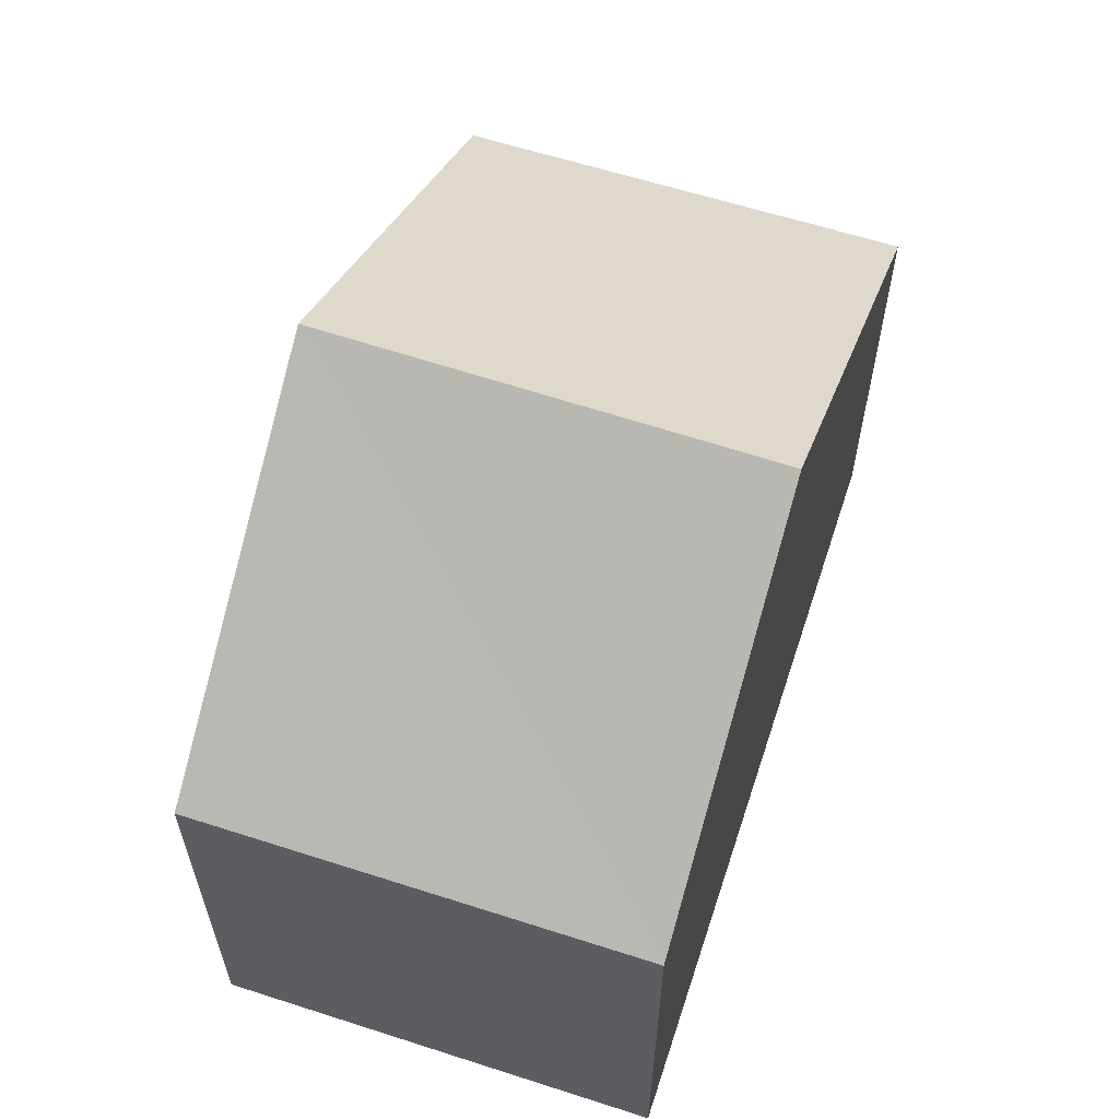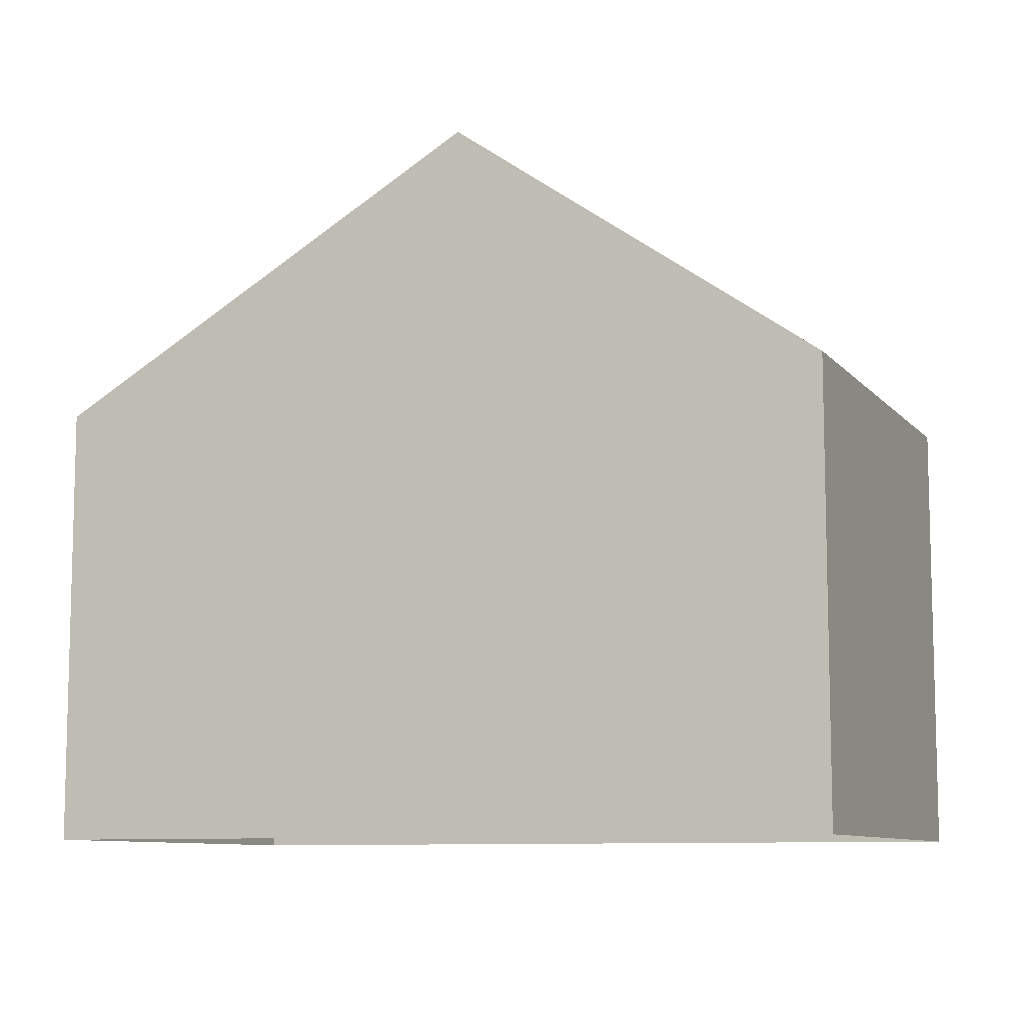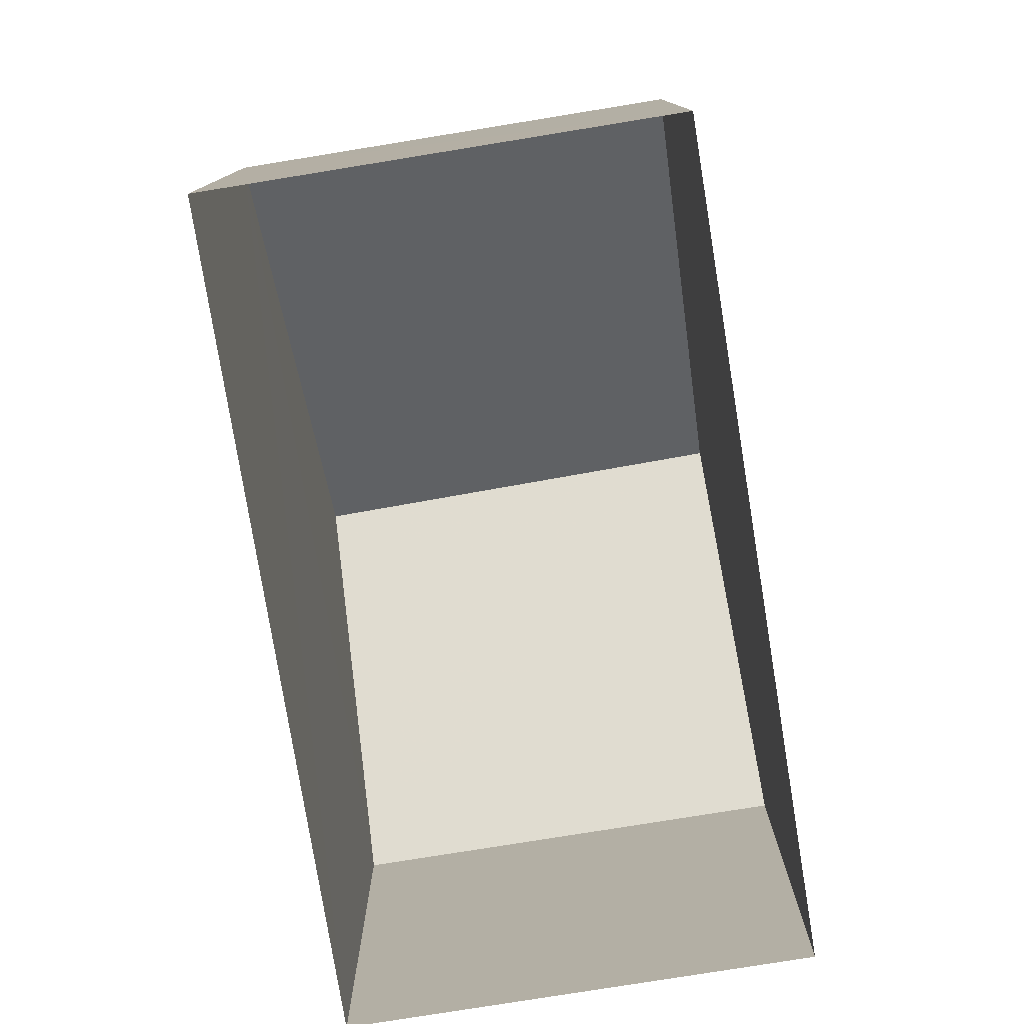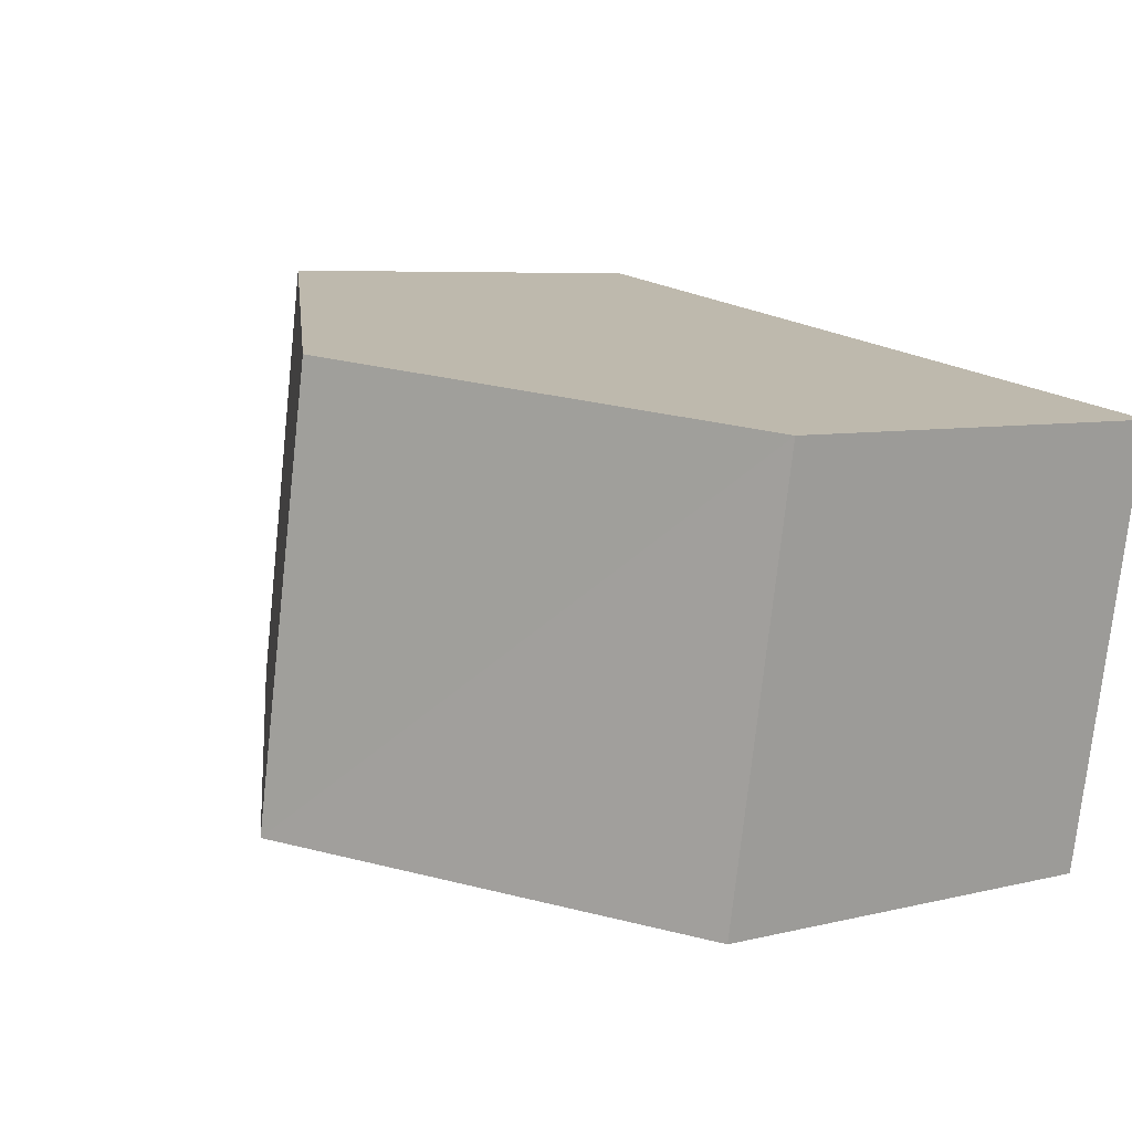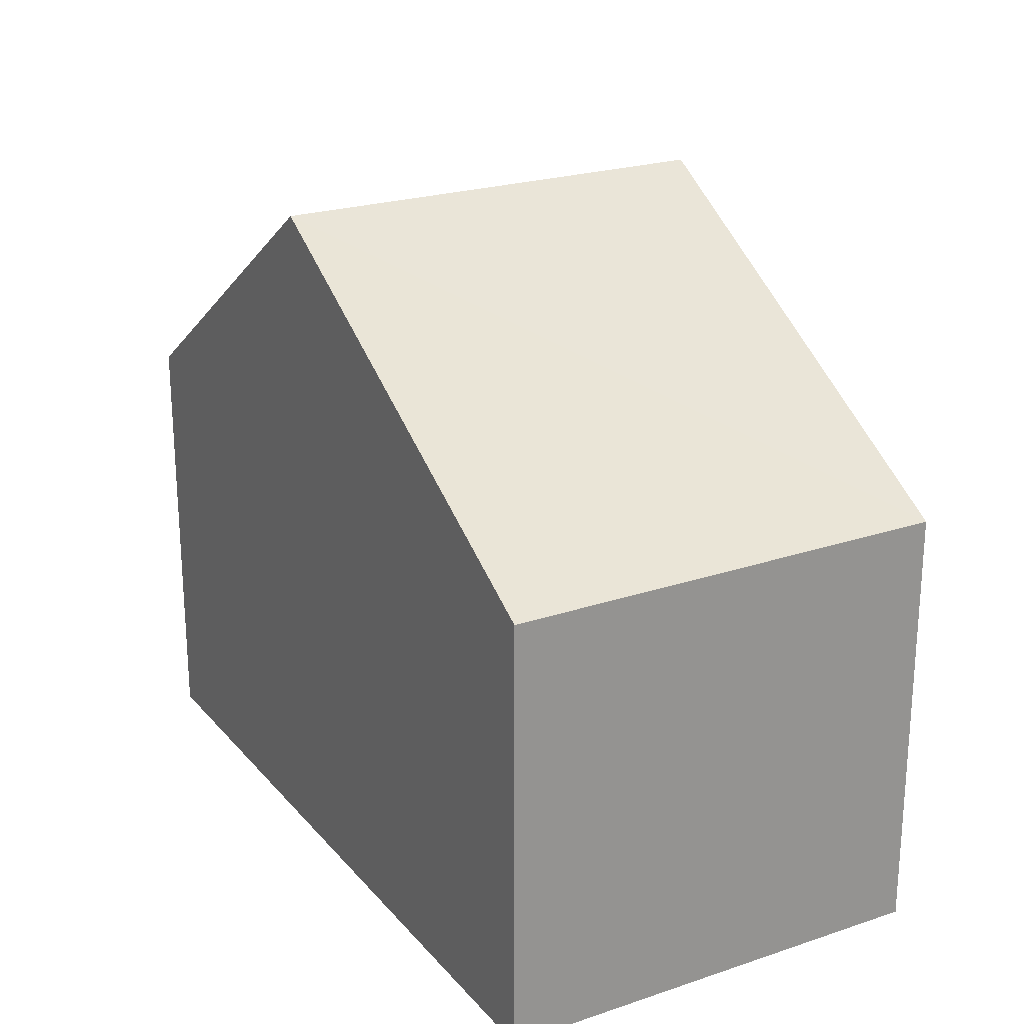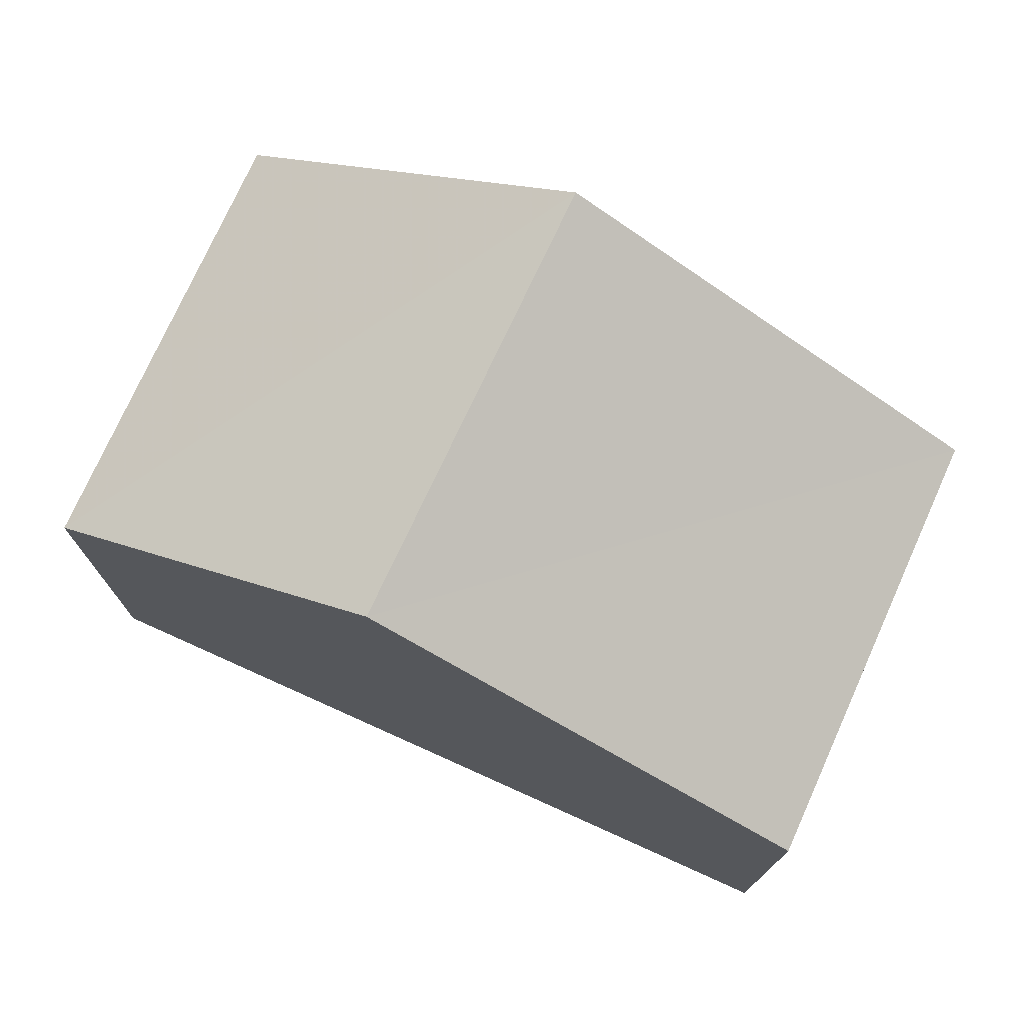
<metadata>
{"format":"obj","ext":"obj","renderer":"f3d","projection":"perspective","resolution":1024,"background":"white","views":[{"elev":60.5,"azim":98.1,"up":"+Z"},{"elev":-9.1,"azim":12.2,"up":"+Z"},{"elev":-78.4,"azim":-90.9,"up":"+Z"},{"elev":6.2,"azim":53.0,"up":"+Y"},{"elev":23.3,"azim":-129.8,"up":"+Z"},{"elev":75.2,"azim":-165.9,"up":"+Z"}]}
</metadata>
<code>
v -8.9e+04 -1.001e+05 4.657
v -8.9e+04 -1.001e+05 4.656
v -8.899e+04 -1.001e+05 4.656
v -8.899e+04 -1.001e+05 4.657
v -8.899e+04 -1.001e+05 13.73
v -8.9e+04 -1.001e+05 13.74
v -8.899e+04 -1.001e+05 10.39
v -8.9e+04 -1.001e+05 10.4
v -8.899e+04 -1.001e+05 10.4
v -8.9e+04 -1.001e+05 10.39
f 1 2 3
f 4 1 3
f 5 6 7
f 6 5 8
f 7 6 9
f 8 5 10
f 5 7 10
f 10 3 2
f 10 7 3
f 9 1 4
f 9 8 1
f 6 8 9
f 7 4 3
f 7 9 4
f 10 2 1
f 8 10 1

</code>
